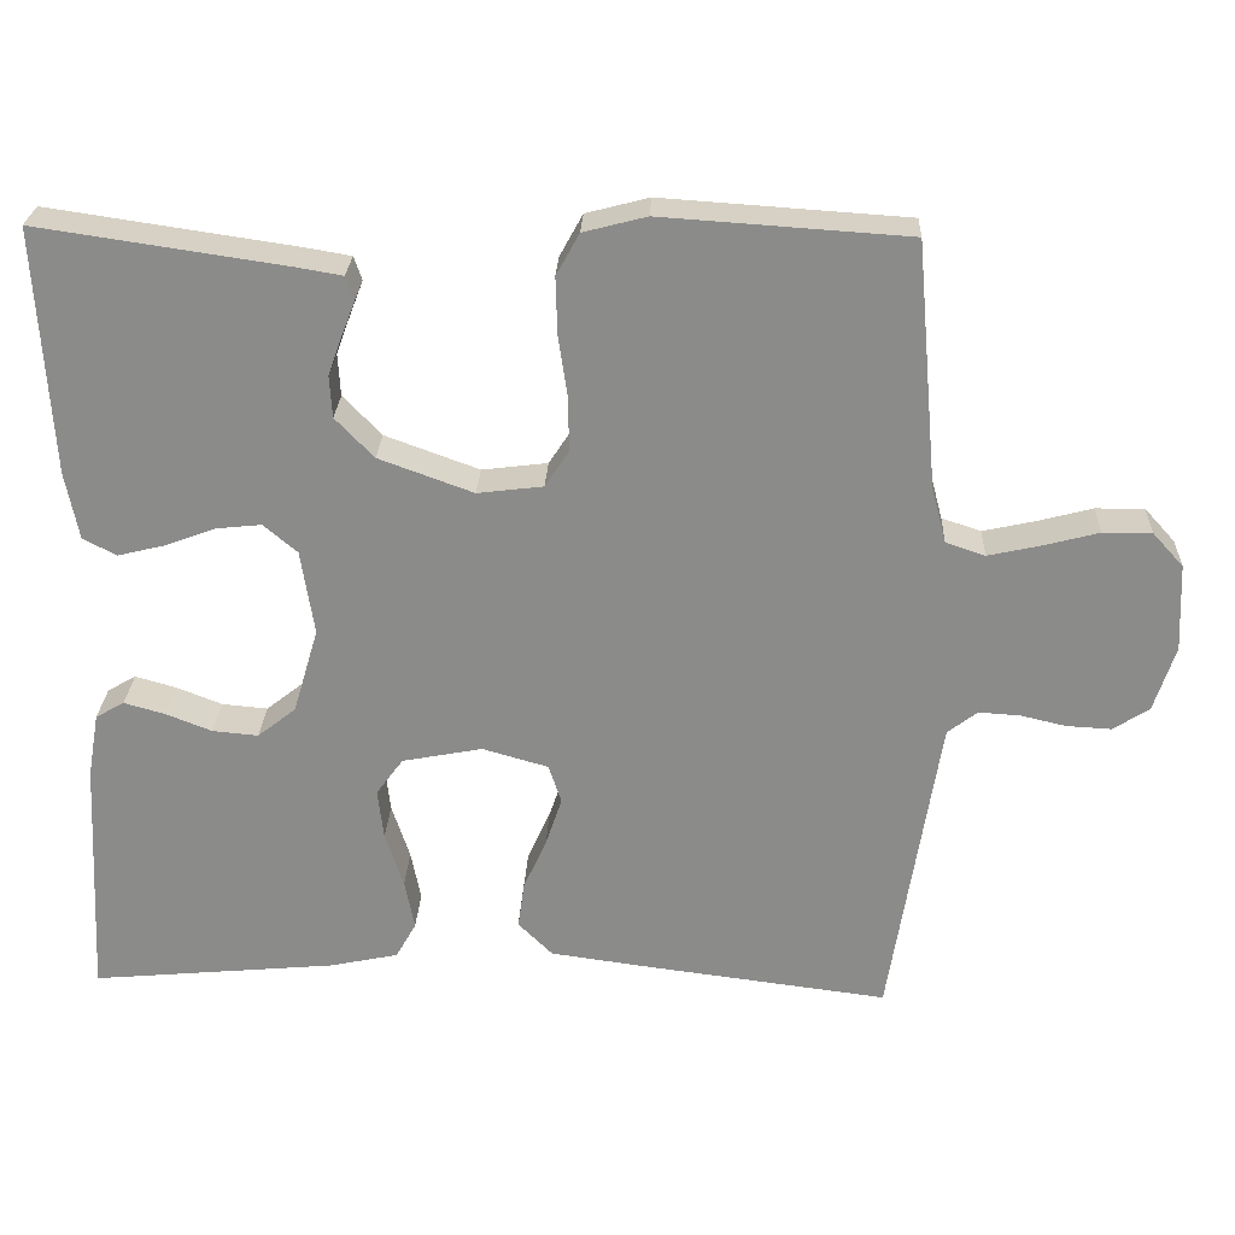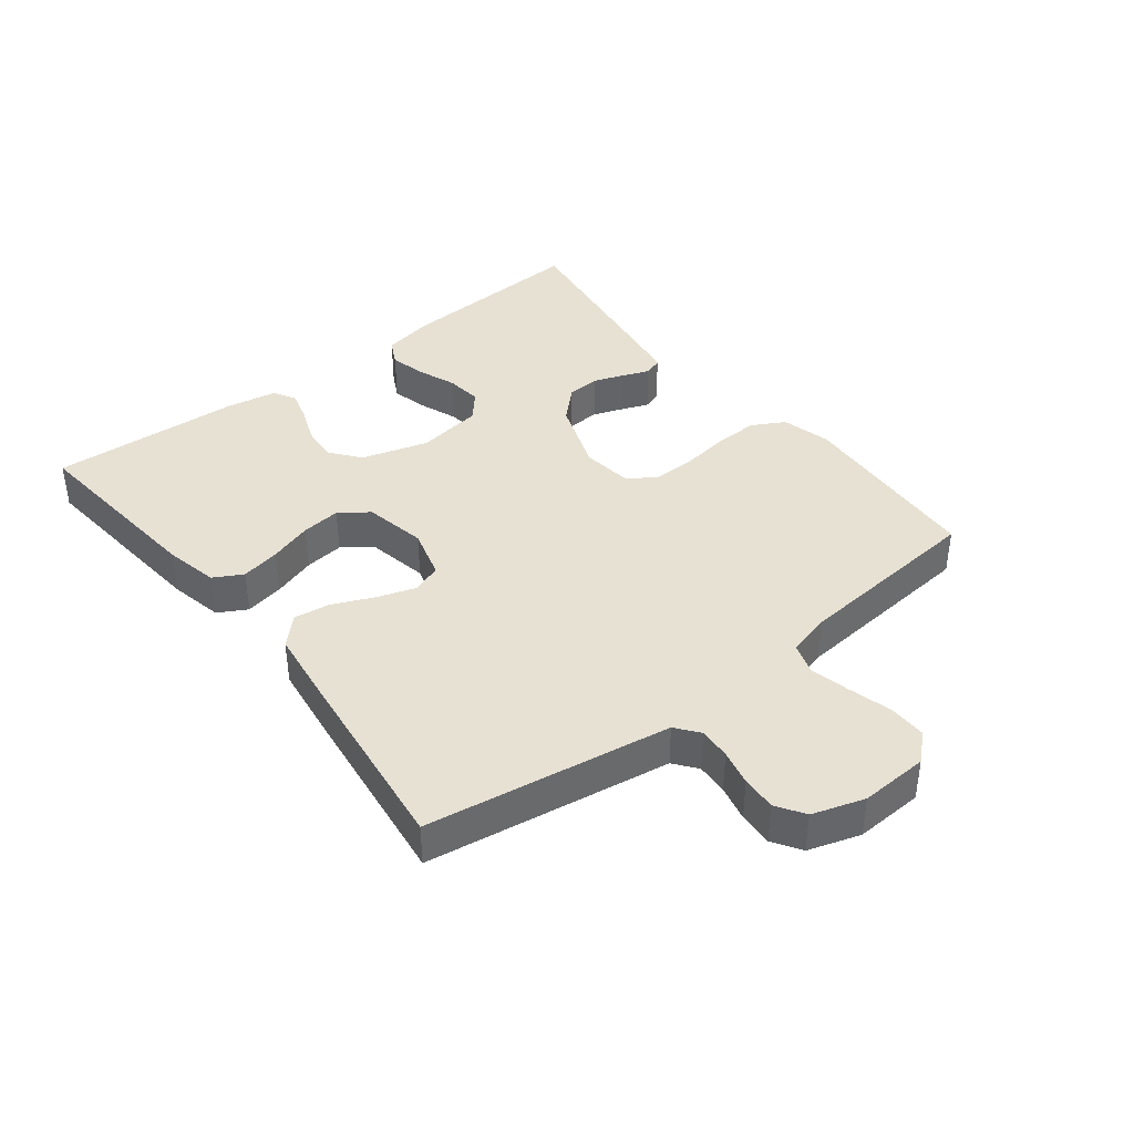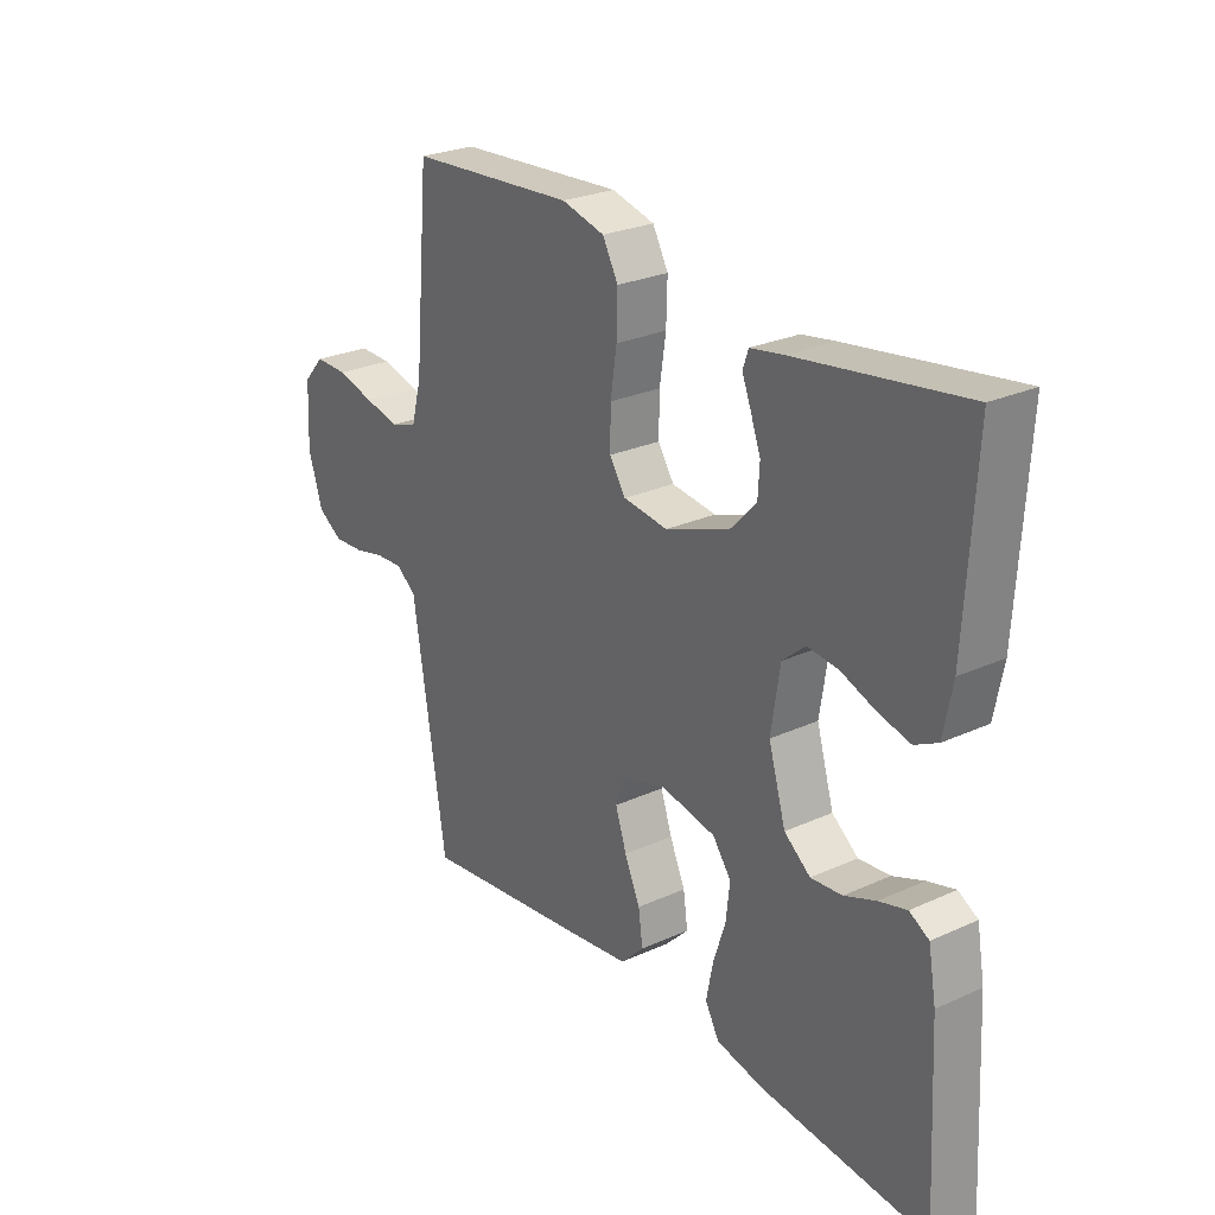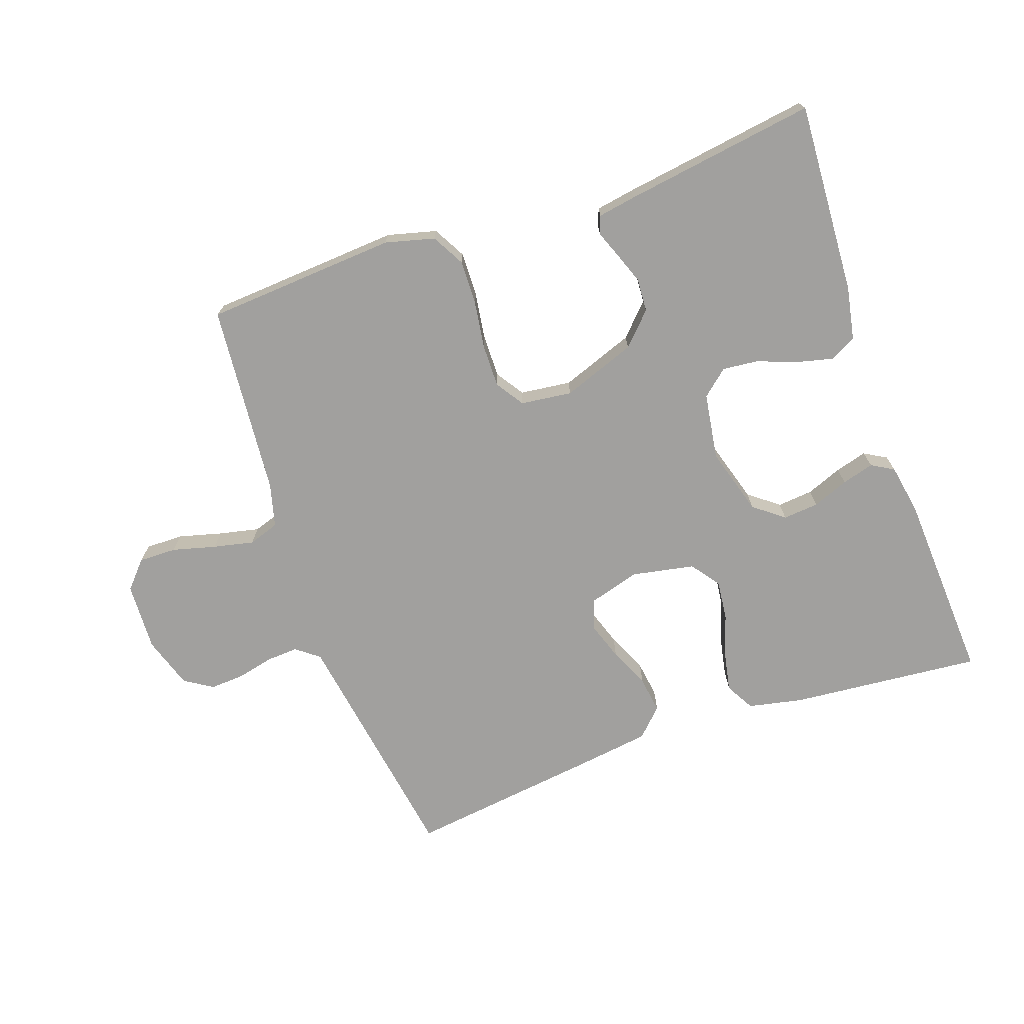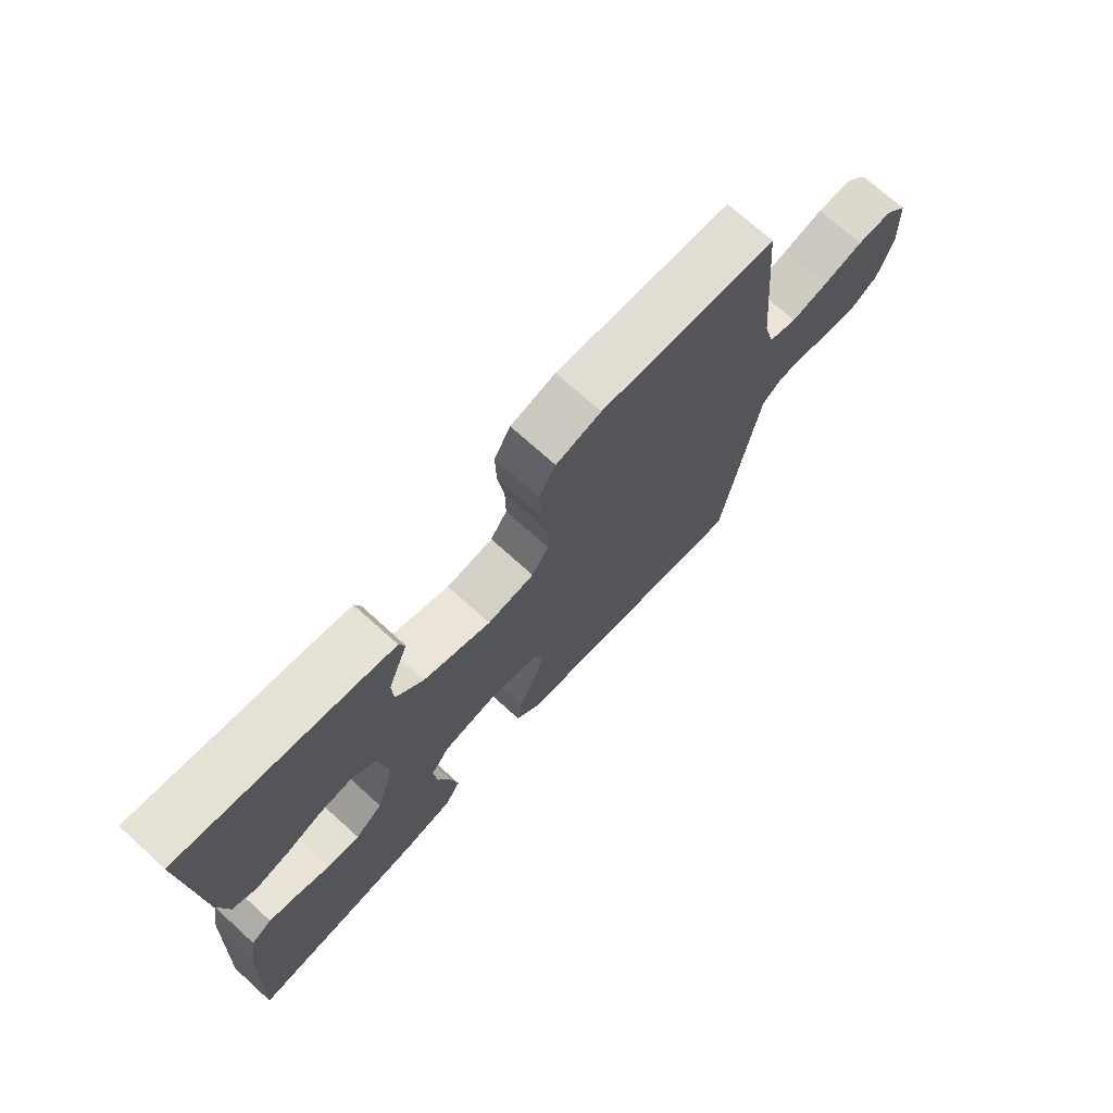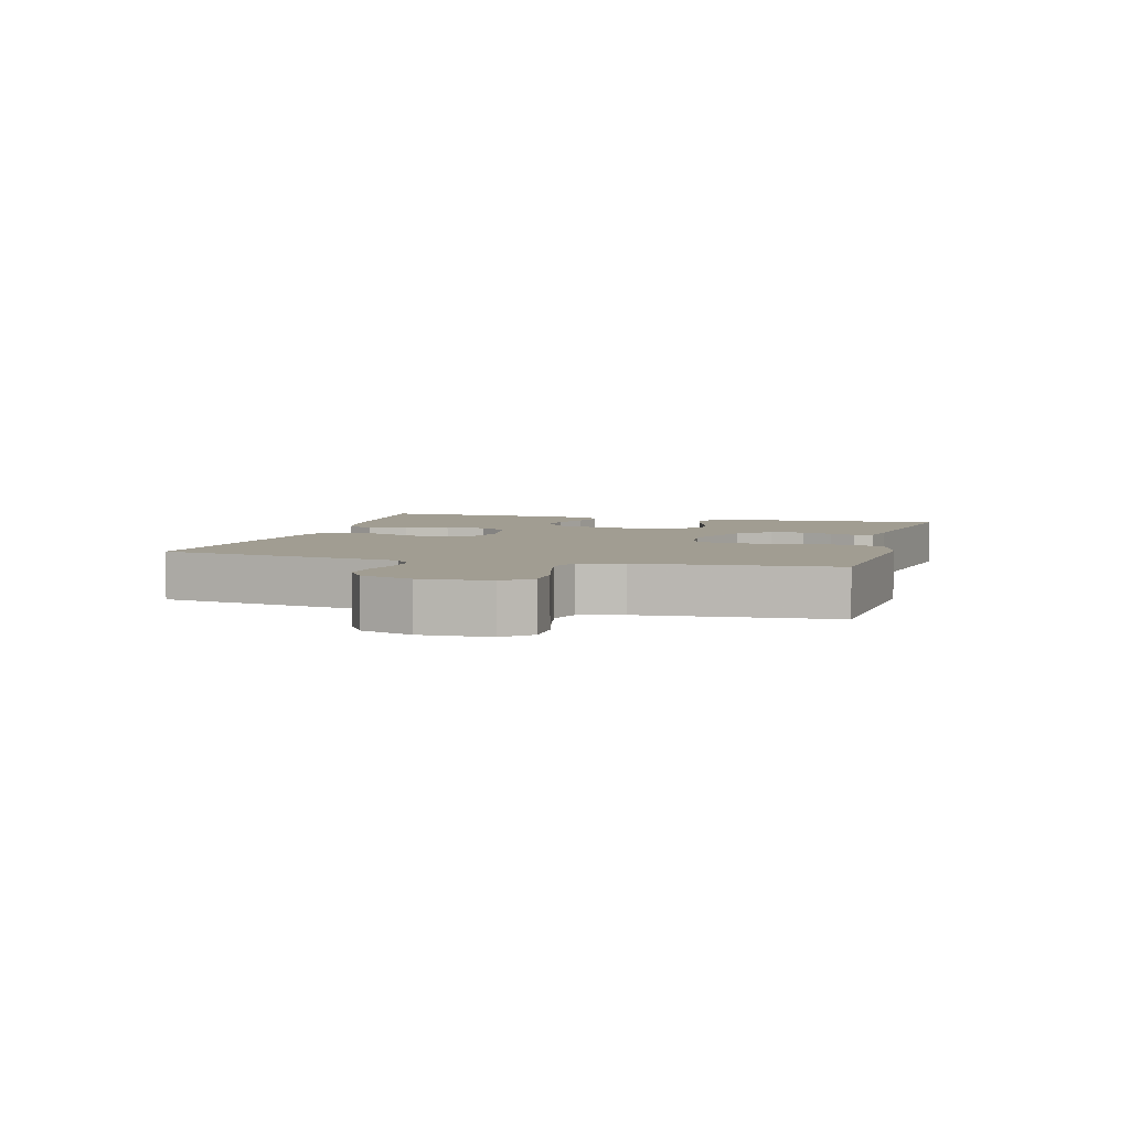
<metadata>
{"format":"obj","ext":"obj","renderer":"f3d","projection":"perspective","resolution":1024,"background":"white","views":[{"elev":26.0,"azim":-177.5,"up":"+Z"},{"elev":39.6,"azim":-128.1,"up":"+Y"},{"elev":26.1,"azim":54.3,"up":"+Z"},{"elev":-71.8,"azim":19.4,"up":"+Y"},{"elev":71.7,"azim":132.2,"up":"+Z"},{"elev":4.7,"azim":-74.3,"up":"+Y"}]}
</metadata>
<code>
v -0.5 0.07 0.5
v -0.2 0.07 0.52
v -0.123 0.07 0.5
v -0.095 0.07 0.449
v -0.097 0.07 0.379
v -0.108 0.07 0.305
v -0.109 0.07 0.238
v -0.08 0.07 0.194
v 0 0.07 0.184
v 0.115 0.07 0.226
v 0.162 0.07 0.275
v 0.165 0.07 0.327
v 0.147 0.07 0.376
v 0.131 0.07 0.417
v 0.141 0.07 0.446
v 0.2 0.07 0.456
v 0.5 0.07 0.5
v 0.483 0.07 0.2
v 0.467 0.07 0.117
v 0.426 0.07 0.096
v 0.369 0.07 0.11
v 0.308 0.07 0.133
v 0.252 0.07 0.139
v 0.211 0.07 0.104
v 0.195 0.07 0
v 0.226 0.07 -0.105
v 0.273 0.07 -0.142
v 0.329 0.07 -0.137
v 0.385 0.07 -0.115
v 0.435 0.07 -0.101
v 0.47 0.07 -0.121
v 0.484 0.07 -0.2
v 0.5 0.07 -0.5
v 0.2 0.07 -0.472
v 0.115 0.07 -0.454
v 0.09 0.07 -0.409
v 0.102 0.07 -0.348
v 0.124 0.07 -0.28
v 0.131 0.07 -0.218
v 0.098 0.07 -0.173
v 0 0.07 -0.154
v -0.08 0.07 -0.177
v -0.096 0.07 -0.224
v -0.076 0.07 -0.284
v -0.048 0.07 -0.347
v -0.04 0.07 -0.404
v -0.082 0.07 -0.446
v -0.2 0.07 -0.462
v -0.5 0.07 -0.5
v -0.547 0.07 -0.2
v -0.56 0.07 -0.118
v -0.596 0.07 -0.09
v -0.646 0.07 -0.093
v -0.702 0.07 -0.106
v -0.756 0.07 -0.109
v -0.8 0.07 -0.081
v -0.826 0.07 0
v -0.821 0.07 0.107
v -0.783 0.07 0.149
v -0.724 0.07 0.148
v -0.656 0.07 0.13
v -0.593 0.07 0.116
v -0.545 0.07 0.132
v -0.527 0.07 0.2
v -0.5 0 0.5
v -0.2 0 0.52
v -0.123 0 0.5
v -0.095 0 0.449
v -0.097 0 0.379
v -0.108 0 0.305
v -0.109 0 0.238
v -0.08 0 0.194
v 0 0 0.184
v 0.115 0 0.226
v 0.162 0 0.275
v 0.165 0 0.327
v 0.147 0 0.376
v 0.131 0 0.417
v 0.141 0 0.446
v 0.2 0 0.456
v 0.5 0 0.5
v 0.483 0 0.2
v 0.467 0 0.117
v 0.426 0 0.096
v 0.369 0 0.11
v 0.308 0 0.133
v 0.252 0 0.139
v 0.211 0 0.104
v 0.195 0 0
v 0.226 0 -0.105
v 0.273 0 -0.142
v 0.329 0 -0.137
v 0.385 0 -0.115
v 0.435 0 -0.101
v 0.47 0 -0.121
v 0.484 0 -0.2
v 0.5 0 -0.5
v 0.2 0 -0.472
v 0.115 0 -0.454
v 0.09 0 -0.409
v 0.102 0 -0.348
v 0.124 0 -0.28
v 0.131 0 -0.218
v 0.098 0 -0.173
v 0 0 -0.154
v -0.08 0 -0.177
v -0.096 0 -0.224
v -0.076 0 -0.284
v -0.048 0 -0.347
v -0.04 0 -0.404
v -0.082 0 -0.446
v -0.2 0 -0.462
v -0.5 0 -0.5
v -0.547 0 -0.2
v -0.56 0 -0.118
v -0.596 0 -0.09
v -0.646 0 -0.093
v -0.702 0 -0.106
v -0.756 0 -0.109
v -0.8 0 -0.081
v -0.826 0 0
v -0.821 0 0.107
v -0.783 0 0.149
v -0.724 0 0.148
v -0.656 0 0.13
v -0.593 0 0.116
v -0.545 0 0.132
v -0.527 0 0.2
f 58 59 60 61
f 58 61 62
f 57 58 62
f 56 57 62 63
f 53 54 55 56
f 52 53 56 63
f 47 48 49 50
f 47 50 51
f 44 45 46 47
f 43 44 47 51
f 42 43 51 52
f 35 36 37 38
f 35 38 39
f 34 35 39
f 33 34 39
f 32 33 39 40
f 28 29 30 31
f 28 31 32 40
f 19 20 21 22
f 19 22 23
f 18 19 23
f 17 18 23
f 16 17 23 24
f 13 14 15 16
f 12 13 16
f 11 12 16 24
f 3 4 5 6
f 3 6 7
f 64 1 2 3
f 64 3 7
f 63 64 7 8
f 41 42 52 63
f 41 63 8 9
f 40 41 9 10
f 27 28 40
f 26 27 40
f 25 26 40 10
f 10 11 24 25
f 125 124 123 122
f 126 125 122
f 126 122 121
f 127 126 121 120
f 120 119 118 117
f 127 120 117 116
f 114 113 112 111
f 115 114 111
f 111 110 109 108
f 115 111 108 107
f 116 115 107 106
f 102 101 100 99
f 103 102 99
f 103 99 98
f 103 98 97
f 104 103 97 96
f 95 94 93 92
f 104 96 95 92
f 86 85 84 83
f 87 86 83
f 87 83 82
f 87 82 81
f 88 87 81 80
f 80 79 78 77
f 80 77 76
f 88 80 76 75
f 70 69 68 67
f 71 70 67
f 67 66 65 128
f 71 67 128
f 72 71 128 127
f 127 116 106 105
f 73 72 127 105
f 74 73 105 104
f 104 92 91
f 104 91 90
f 74 104 90 89
f 89 88 75 74
f 1 65 66 2
f 2 66 67 3
f 3 67 68 4
f 4 68 69 5
f 5 69 70 6
f 6 70 71 7
f 7 71 72 8
f 8 72 73 9
f 9 73 74 10
f 10 74 75 11
f 11 75 76 12
f 12 76 77 13
f 13 77 78 14
f 14 78 79 15
f 15 79 80 16
f 16 80 81 17
f 17 81 82 18
f 18 82 83 19
f 19 83 84 20
f 20 84 85 21
f 21 85 86 22
f 22 86 87 23
f 23 87 88 24
f 24 88 89 25
f 25 89 90 26
f 26 90 91 27
f 27 91 92 28
f 28 92 93 29
f 29 93 94 30
f 30 94 95 31
f 31 95 96 32
f 32 96 97 33
f 33 97 98 34
f 34 98 99 35
f 35 99 100 36
f 36 100 101 37
f 37 101 102 38
f 38 102 103 39
f 39 103 104 40
f 40 104 105 41
f 41 105 106 42
f 42 106 107 43
f 43 107 108 44
f 44 108 109 45
f 45 109 110 46
f 46 110 111 47
f 47 111 112 48
f 48 112 113 49
f 49 113 114 50
f 50 114 115 51
f 51 115 116 52
f 52 116 117 53
f 53 117 118 54
f 54 118 119 55
f 55 119 120 56
f 56 120 121 57
f 57 121 122 58
f 58 122 123 59
f 59 123 124 60
f 60 124 125 61
f 61 125 126 62
f 62 126 127 63
f 63 127 128 64
f 64 128 65 1

</code>
